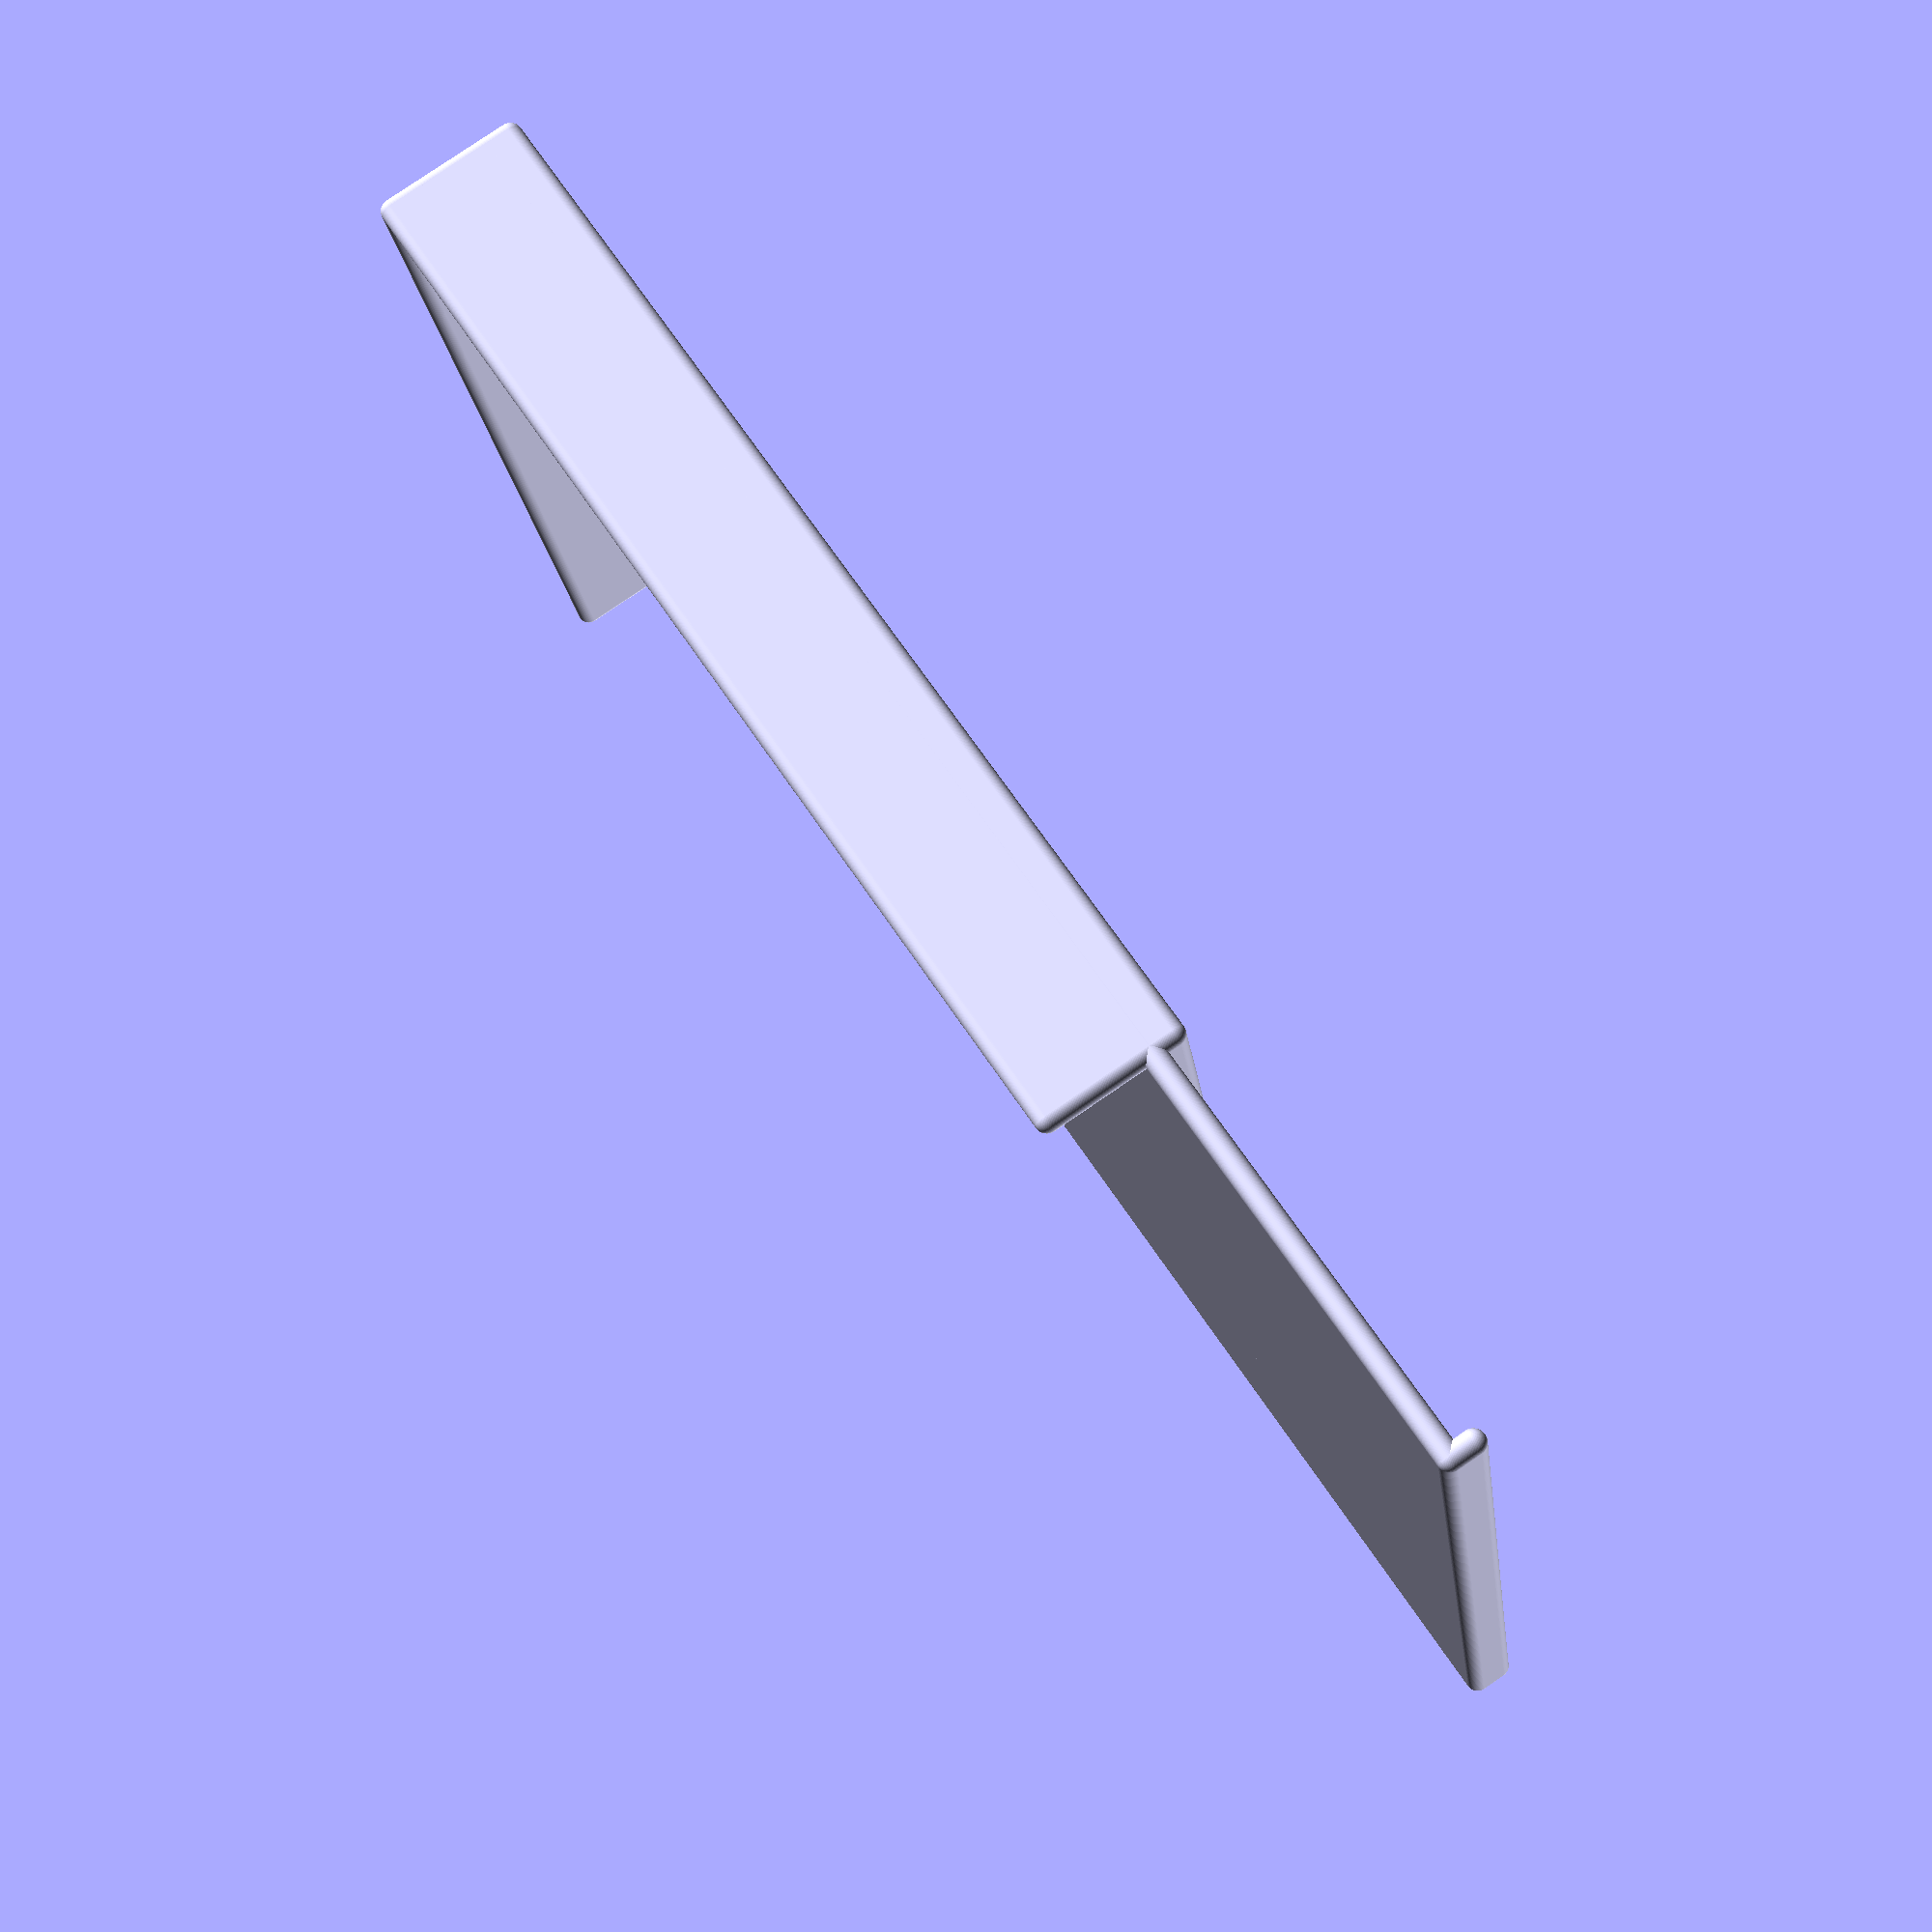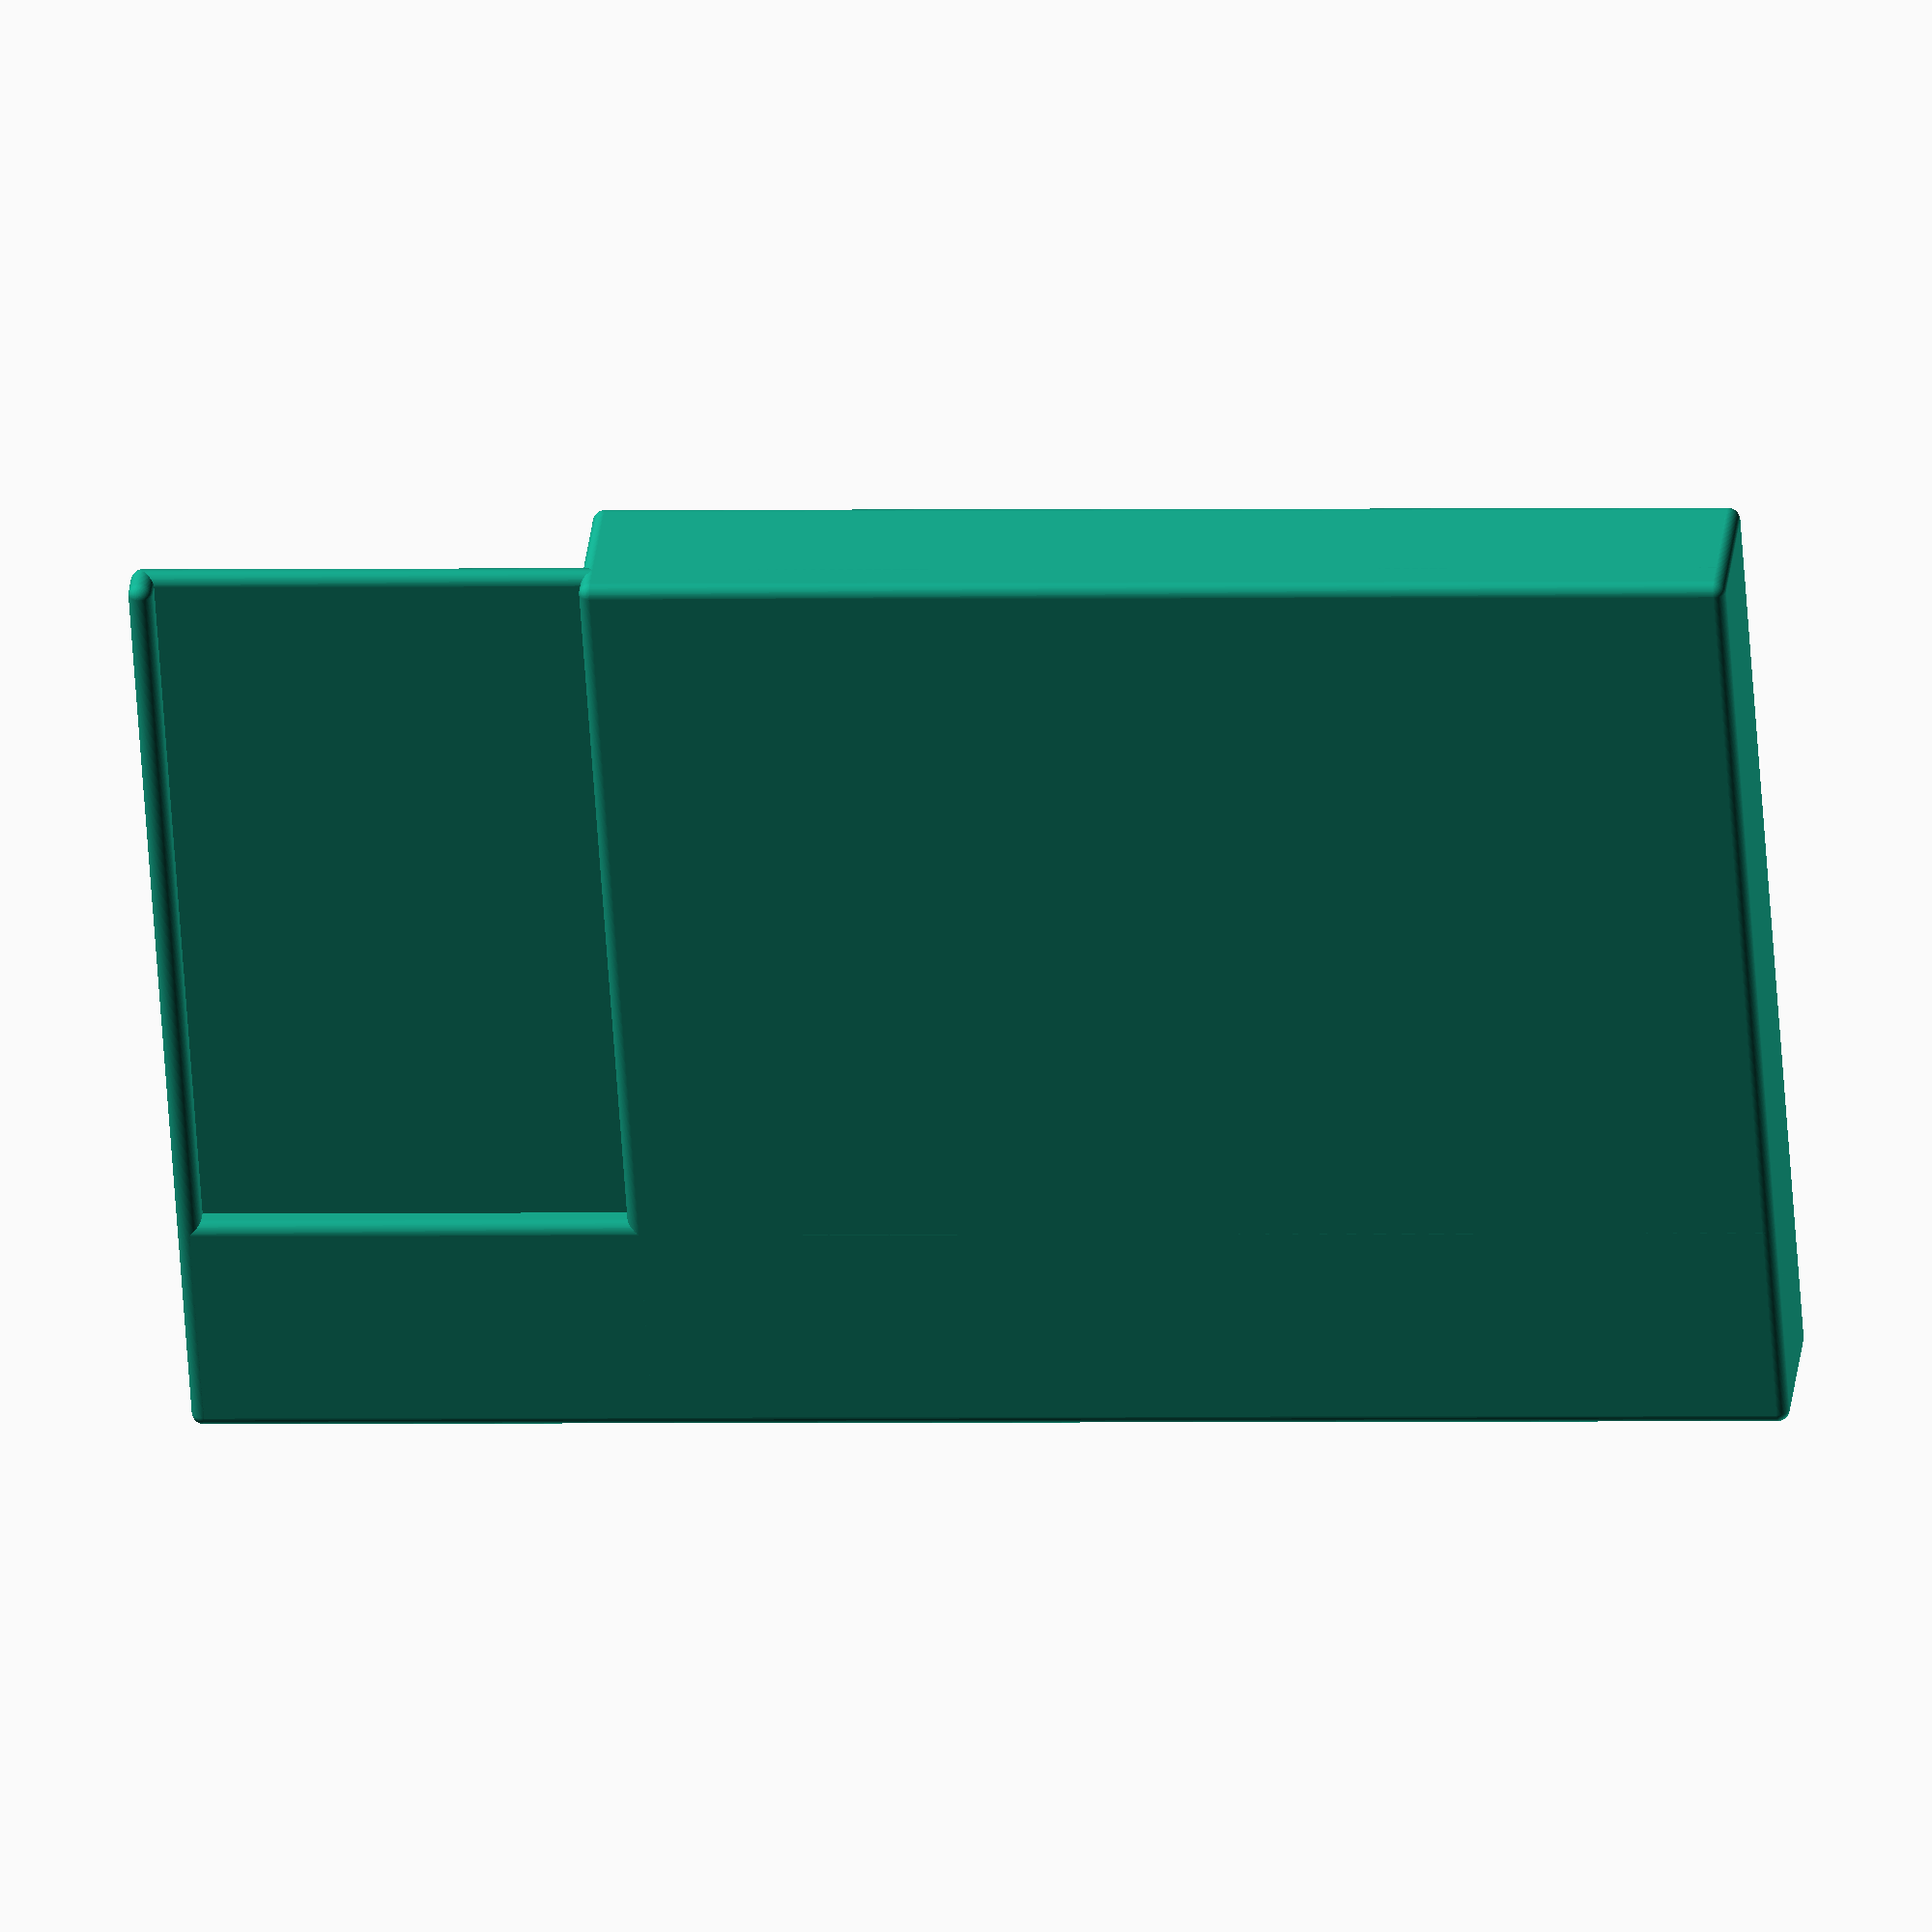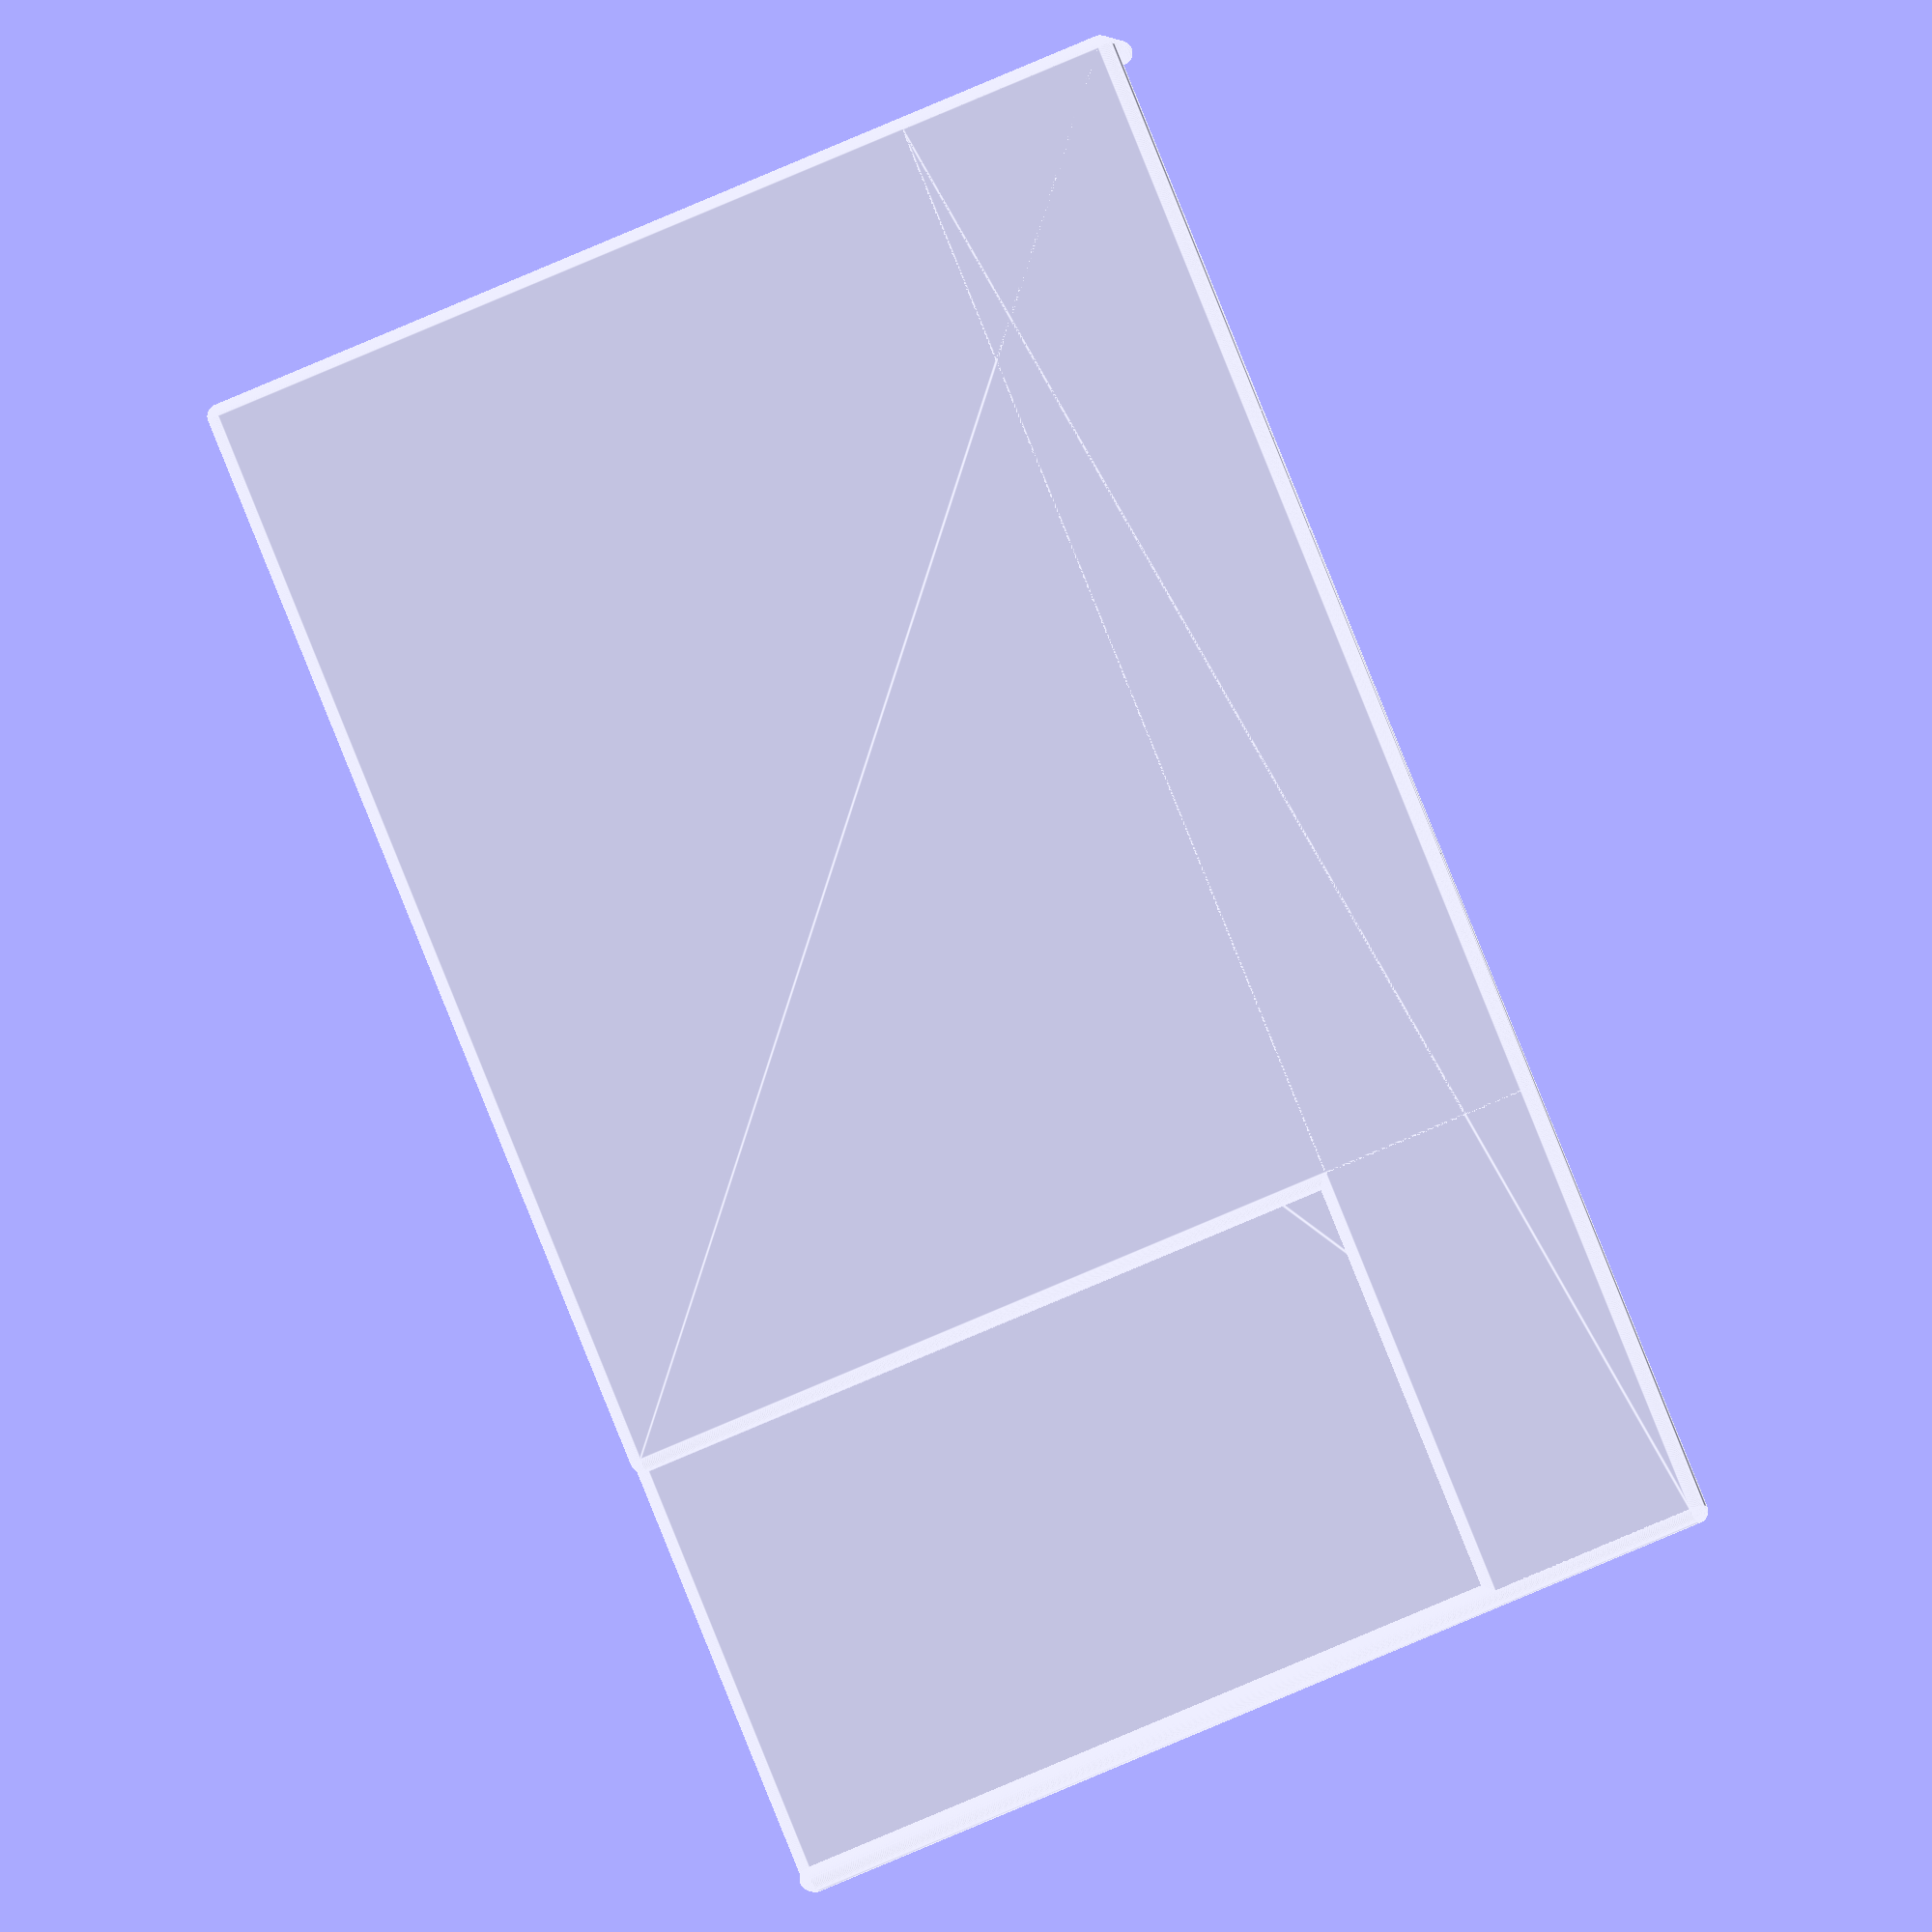
<openscad>

//
// src/pad.scad
//
// a simpler, simple pad
//

// unit is mm

$fn = 90;

o2 = 0.2;
inch = 25.4;
ball_radius = 1;
clip_width = 37;
clip_depth = 3;
clip_length = 60;

br = ball_radius;
bd = ball_radius * 2;
cw = clip_width;
cd = clip_depth;
cl = clip_length;


length = 5 * inch + bd + o2;
width = 3 * inch + bd + o2;
height = 9;

module ball() { sphere(r=br); }


// plate

hull() {
  translate([ - 0.5 * length, - 0.5 * width, 0 ]) ball();
  translate([ - 0.5 * length, + 0.5 * width, 0 ]) ball();
  translate([ + 0.5 * length, - 0.5 * width, 0 ]) ball();
  translate([ + 0.5 * length, + 0.5 * width, 0 ]) ball();
}

// left side

hull() {
  translate([ - 0.5 * length, - 0.5 * width, 0 ]) ball();
  translate([ - 0.5 * length, + 0.5 * width, 0 ]) ball();
  translate([ - 0.5 * length, - 0.5 * width, height ]) ball();
  translate([ - 0.5 * length, + 0.5 * width, height ]) ball();
}

// top side

hull() {
  translate([ - 0.5 * length, + 0.5 * width, 0 ]) ball();
  translate([ + 0.5 * length - cw, + 0.5 * width, 0 ]) ball();
  translate([ - 0.5 * length, + 0.5 * width, height ]) ball();
  translate([ + 0.5 * length - cw, + 0.5 * width, height ]) ball();
}

// bottom big part

d = cd - br;

hull() {
  translate([ - 0.5 * length, - 0.5 * width, 0 ]) ball();
  translate([ - 0.5 * length, + 0.5 * width, 0 ]) ball();
  translate([ + 0.5 * length - cw, - 0.5 * width, 0 ]) ball();
  translate([ + 0.5 * length - cw, + 0.5 * width, 0 ]) ball();
  translate([ - 0.5 * length, - 0.5 * width, -d ]) ball();
  translate([ - 0.5 * length, + 0.5 * width, -d ]) ball();
  translate([ + 0.5 * length - cw, - 0.5 * width, -d ]) ball();
  translate([ + 0.5 * length - cw, + 0.5 * width, -d ]) ball();
}

// bottom small part

hull() {
  translate([ - 0.5 * length, - 0.5 * width, 0 ]) ball();
  translate([ - 0.5 * length, + 0.5 * width - cl - br, 0 ]) ball();
  translate([ + 0.5 * length, - 0.5 * width, 0 ]) ball();
  translate([ + 0.5 * length, + 0.5 * width - cl - br, 0 ]) ball();
  translate([ - 0.5 * length, - 0.5 * width, -d ]) ball();
  translate([ - 0.5 * length, + 0.5 * width - cl - br, -d ]) ball();
  translate([ + 0.5 * length, - 0.5 * width, -d ]) ball();
  translate([ + 0.5 * length, + 0.5 * width - cl - br, -d ]) ball();
}

// bottom right side

hull() {
  translate([ + 0.5 * length, - 0.5 * width, 0 ]) ball();
  translate([ + 0.5 * length, + 0.5 * width, 0 ]) ball();
  translate([ + 0.5 * length, - 0.5 * width, -d ]) ball();
  translate([ + 0.5 * length, + 0.5 * width, -d ]) ball();
}


</openscad>
<views>
elev=279.1 azim=347.4 roll=55.7 proj=p view=wireframe
elev=328.0 azim=3.8 roll=185.9 proj=o view=solid
elev=2.4 azim=112.2 roll=188.6 proj=o view=edges
</views>
